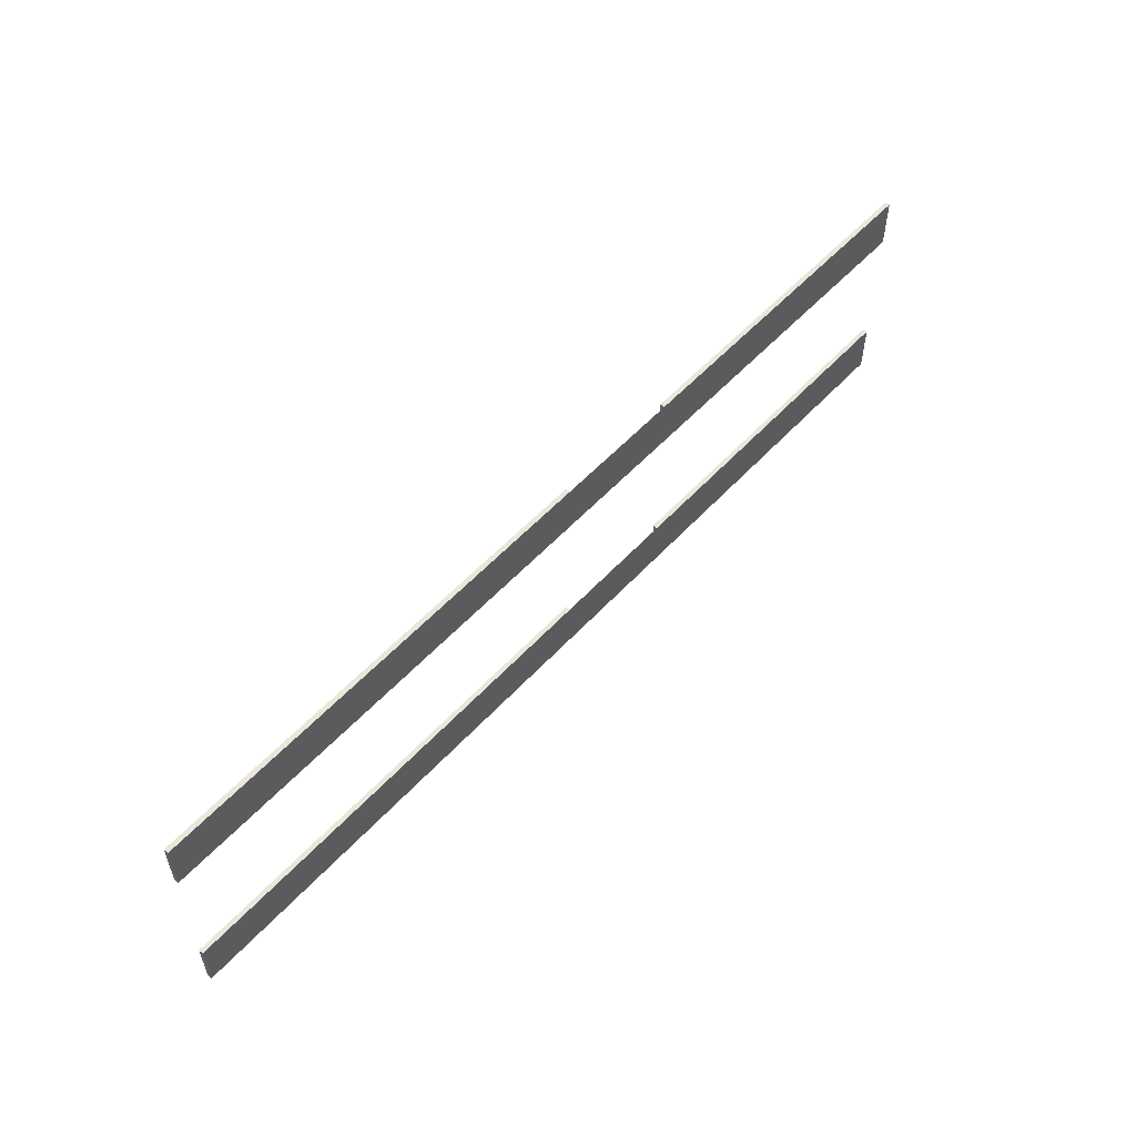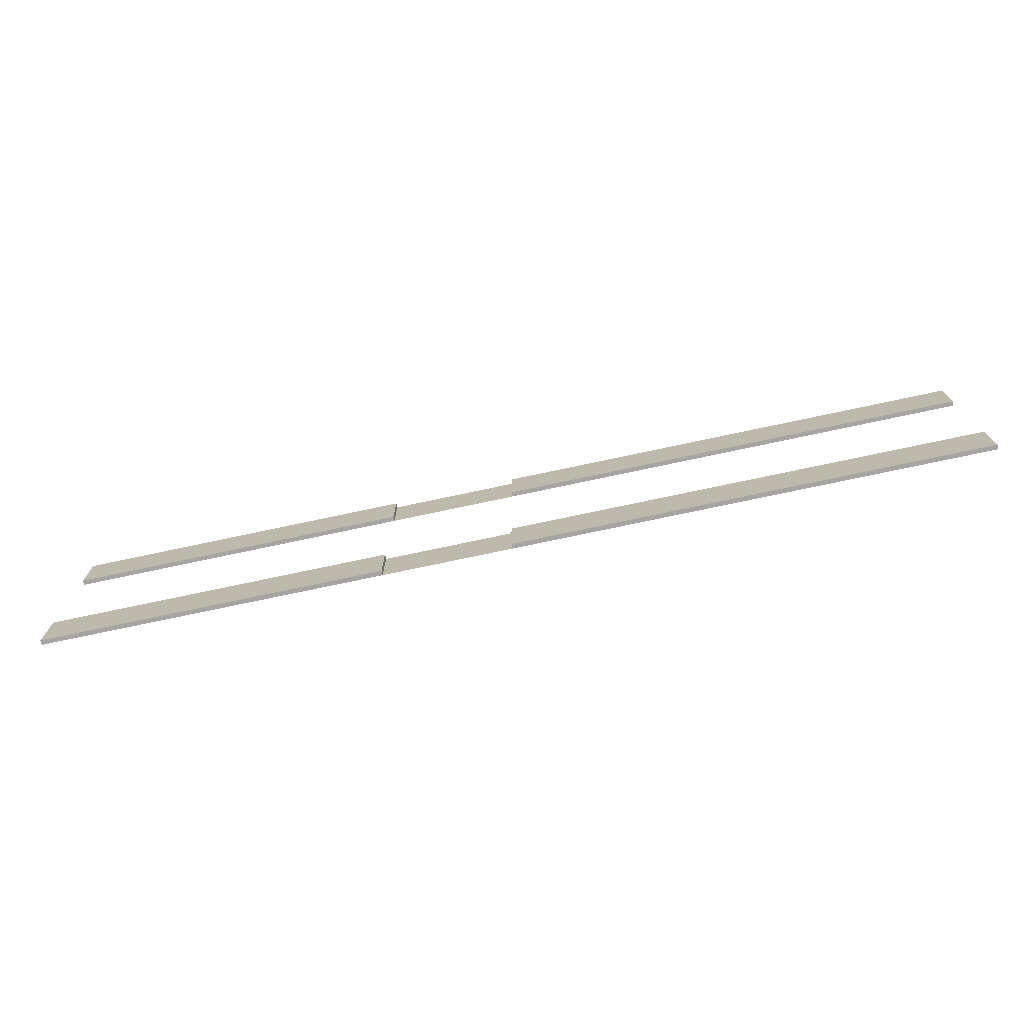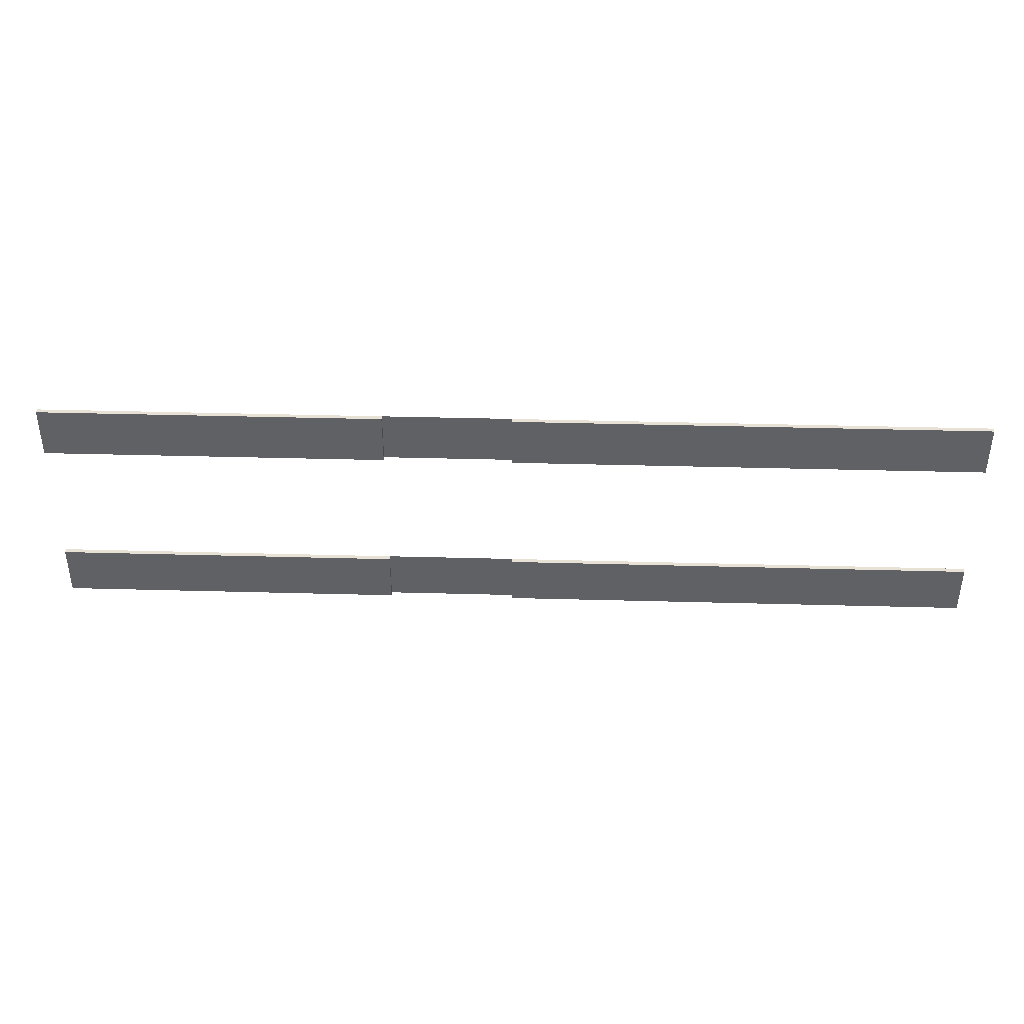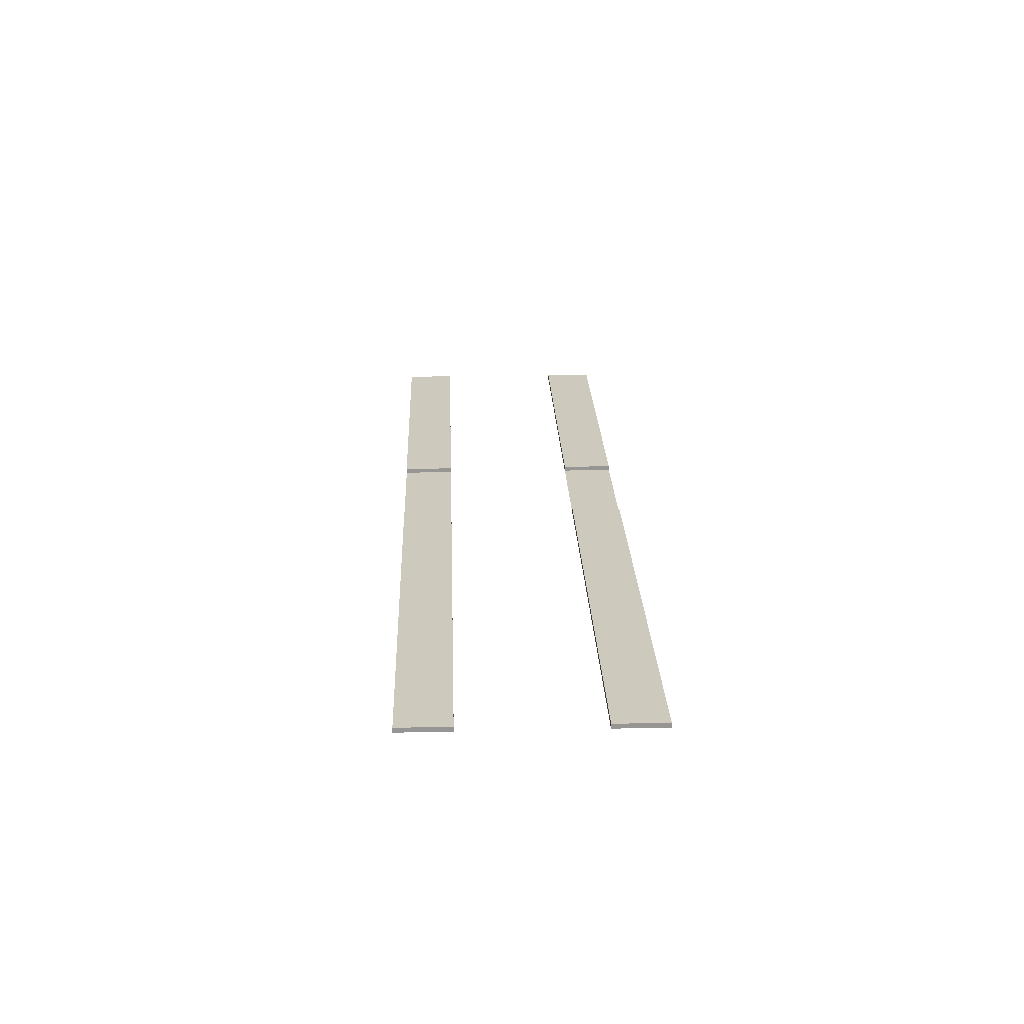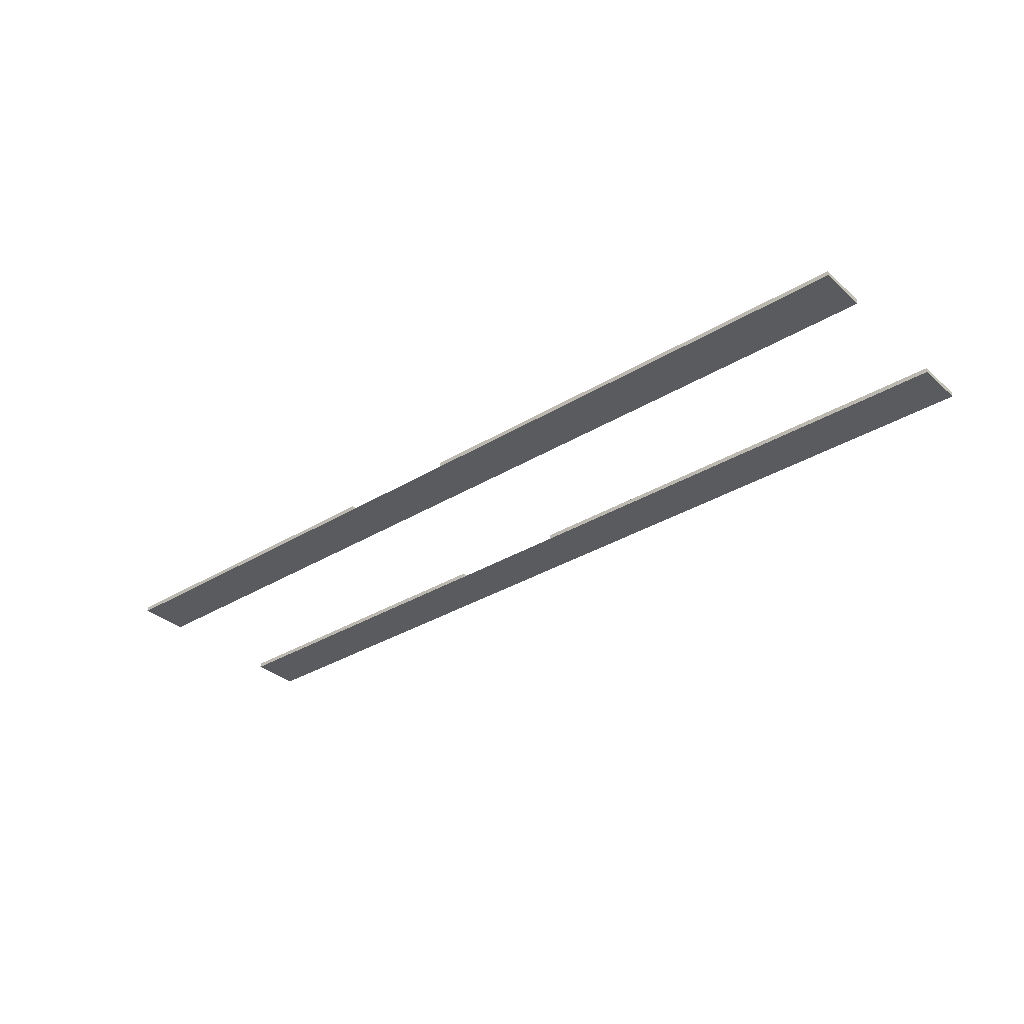
<metadata>
{"format":"obj","ext":"obj","renderer":"f3d","projection":"perspective","resolution":1024,"background":"white","views":[{"elev":54.7,"azim":131.5,"up":"+Y"},{"elev":-73.7,"azim":12.1,"up":"+Y"},{"elev":40.1,"azim":1.9,"up":"+Y"},{"elev":22.7,"azim":87.9,"up":"+Z"},{"elev":-33.4,"azim":39.9,"up":"+Z"}]}
</metadata>
<code>
o Mesh1_Model.002
v -1.1 -0.155 0.01095
v -1.1 -0.275 0.01095
v -1.1 -0.275 -0
v -1.1 -0.155 -0
v -0.3001 -0.155 0.01095
v -0.3001 -0.275 0.01095
v -0.3001 -0.155 -0
v -0.3001 -0.275 -0
v 0 -0.275 -0
v 0 -0.155 -0
v 0 -0.155 0.01095
v 0 -0.275 0.01095
v 1.1 -0.155 -0
v 1.1 -0.275 -0
v 1.1 -0.155 0.01095
v 1.1 -0.275 0.01095
f 1 2 3
f 5 1 4
f 3 8 7
f 2 6 8
f 7 8 6
f 8 9 10
f 9 10 11
f 13 10 9
f 15 11 10
f 14 9 12
f 16 15 13
f 4 1 3
f 7 5 4
f 4 3 7
f 3 2 8
f 5 7 6
f 7 8 10
f 12 9 11
f 14 13 9
f 13 15 10
f 16 14 12
f 14 16 13
f 1 5 6
f 16 12 11
f 2 1 6
f 15 16 11
o Mesh2_Model
v 1.1 0.155 0.01095
v 0 0.155 0.01095
v 0 0.275 0.01095
v 1.1 0.275 0.01095
v 1.1 0.155 0
v 0 0.155 0
v 1.1 0.275 0
v 0 0.275 0
v -0.3001 0.155 0
v -0.3001 0.275 0
v -1.1 0.155 0
v -1.1 0.275 0
v -1.1 0.155 0.01095
v -0.3001 0.155 0.01095
v -1.1 0.275 0.01095
v -0.3001 0.275 0.01095
f 18 17 21
f 23 24 22
f 20 19 24
f 22 24 19
f 25 22 24
f 27 25 26
f 29 30 25
f 28 26 32
f 26 25 30
f 31 29 27
f 17 20 23
f 22 18 21
f 21 23 22
f 23 20 24
f 18 22 19
f 26 25 24
f 28 27 26
f 27 29 25
f 31 28 32
f 32 26 30
f 28 31 27
f 21 17 23
f 17 18 19
f 31 32 30
f 20 17 19
f 29 31 30

</code>
